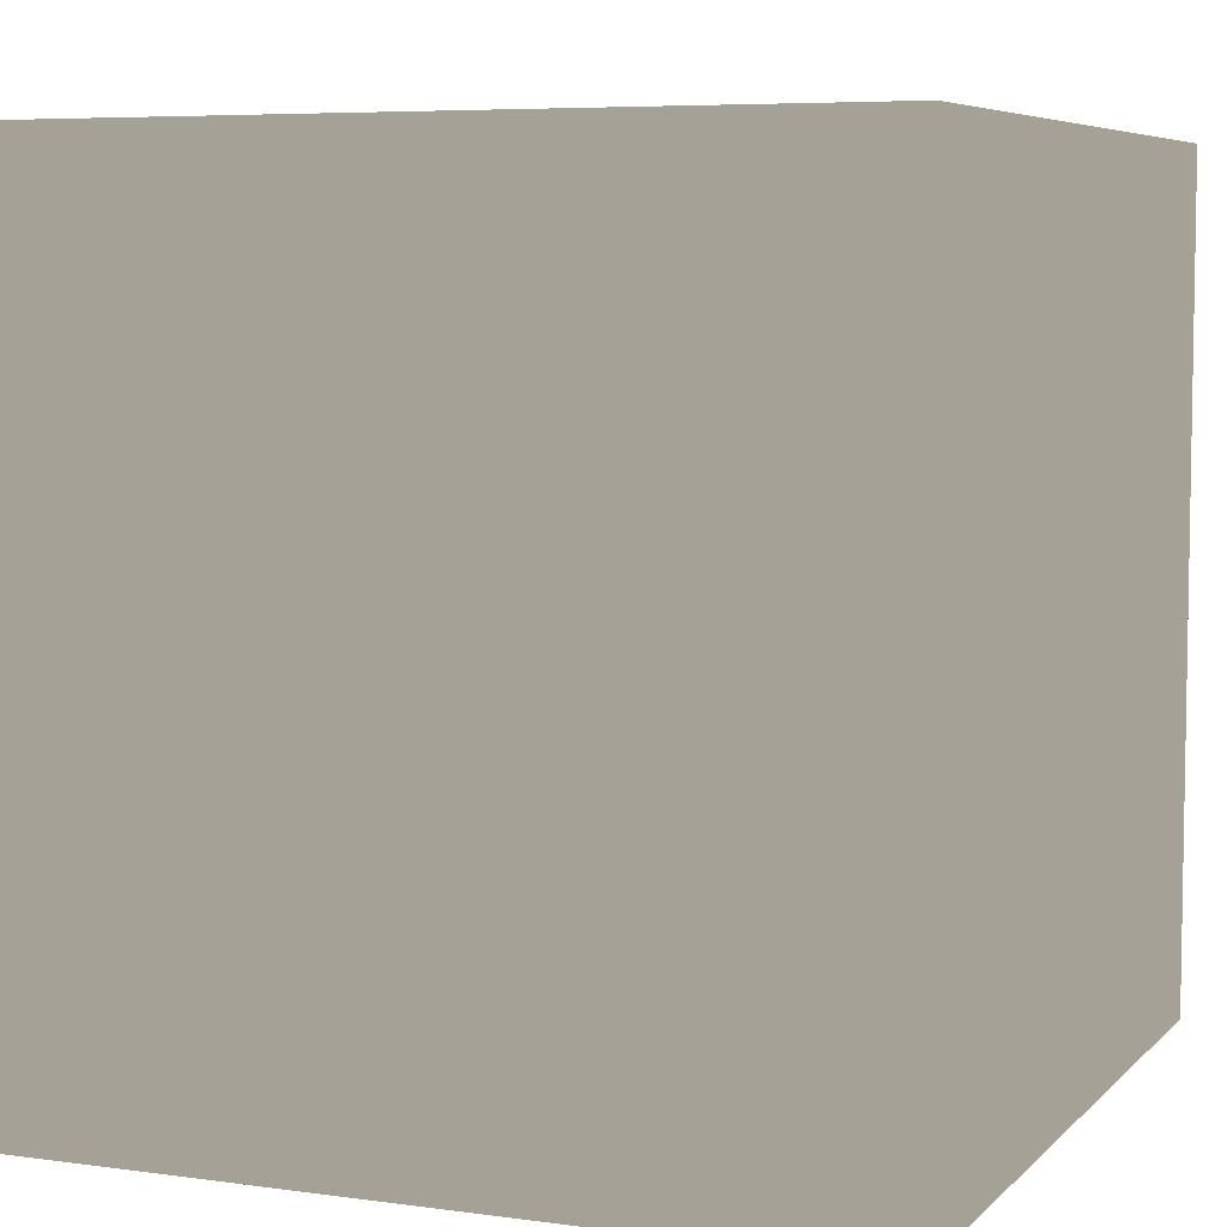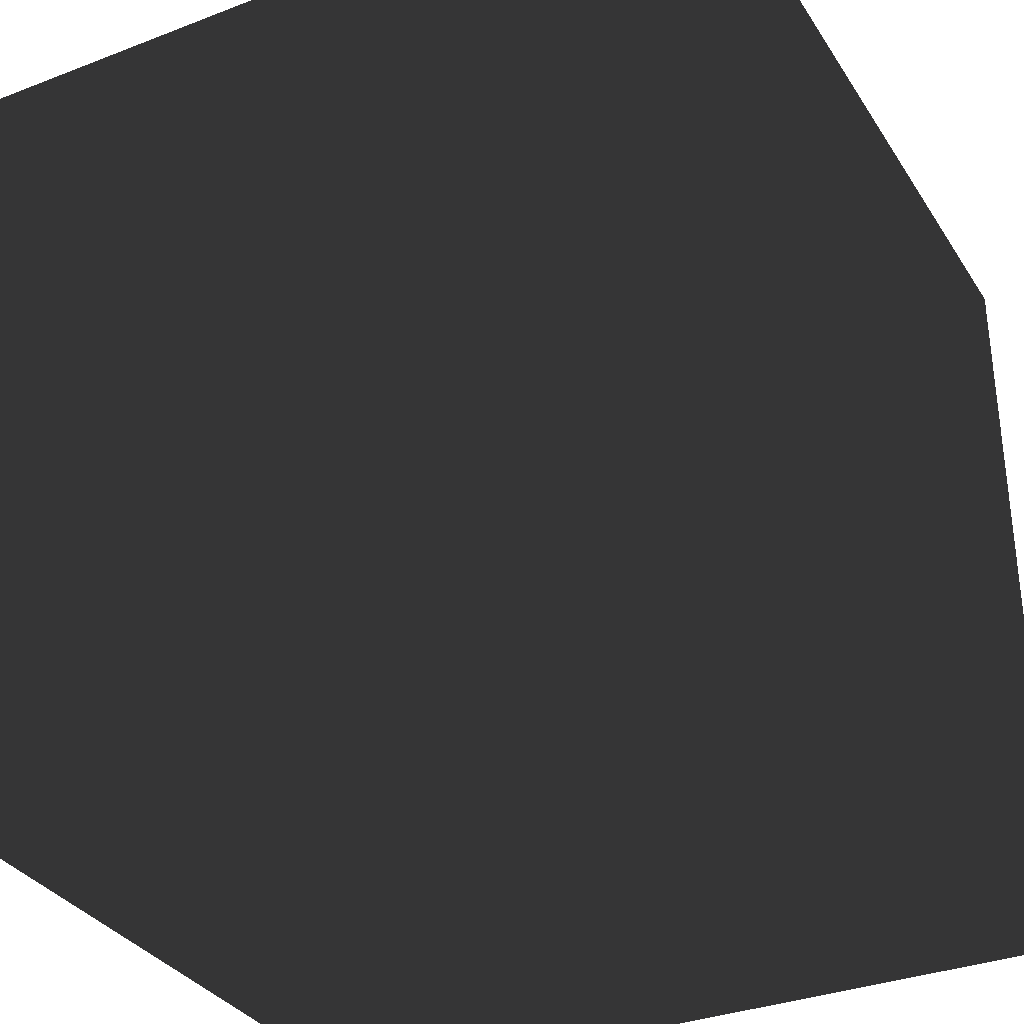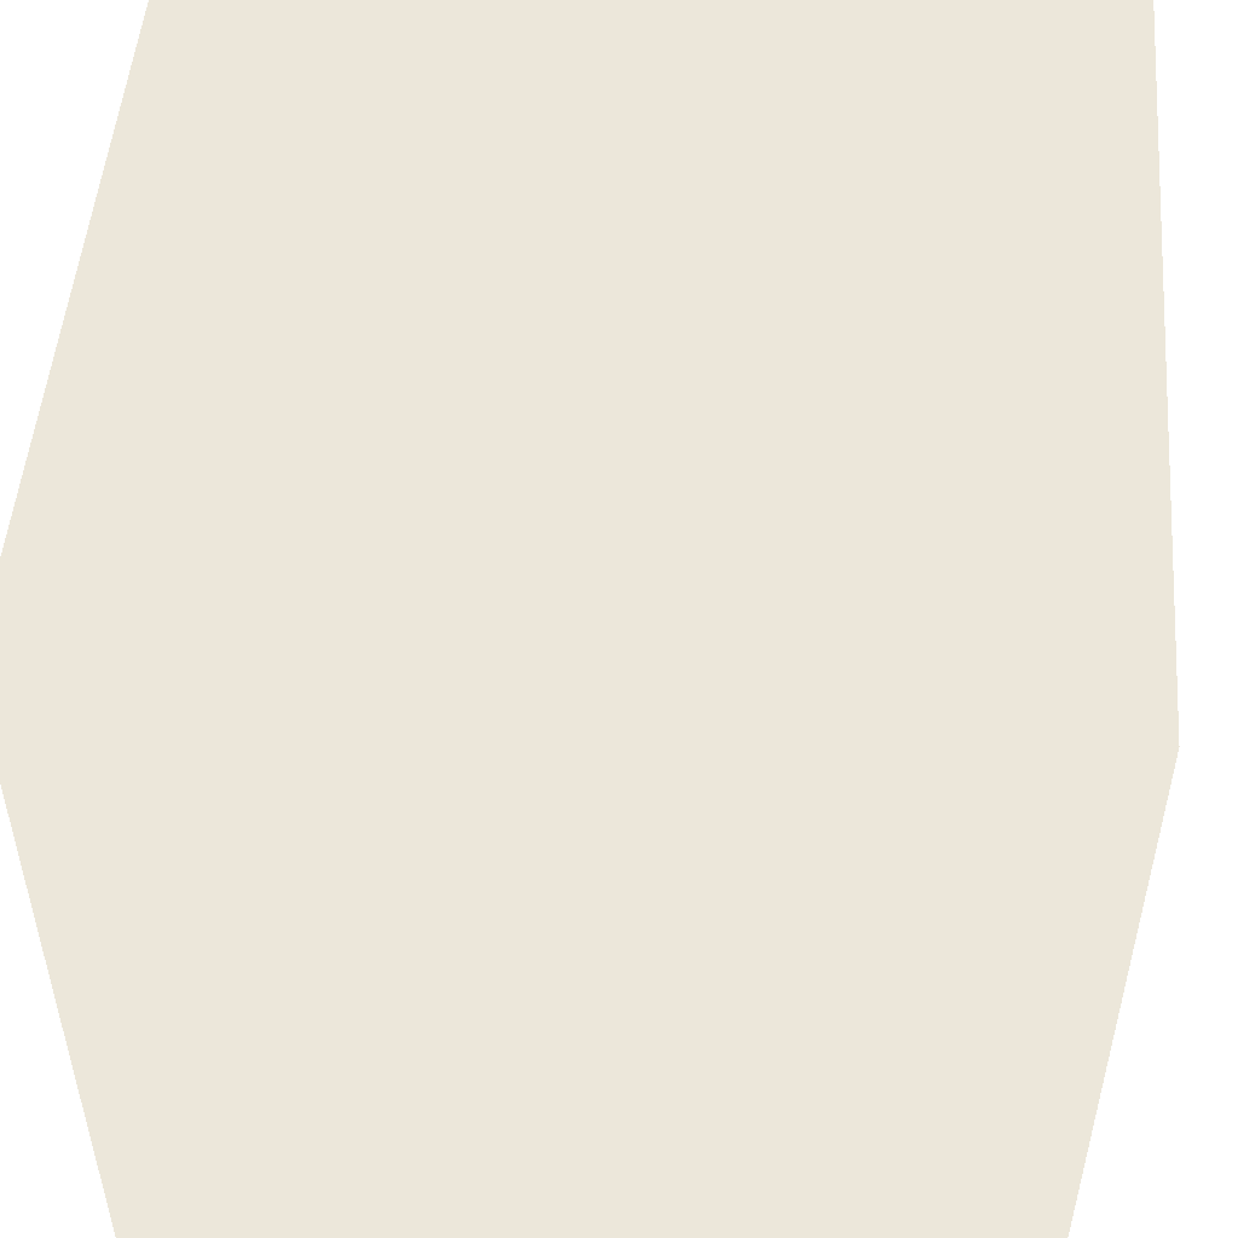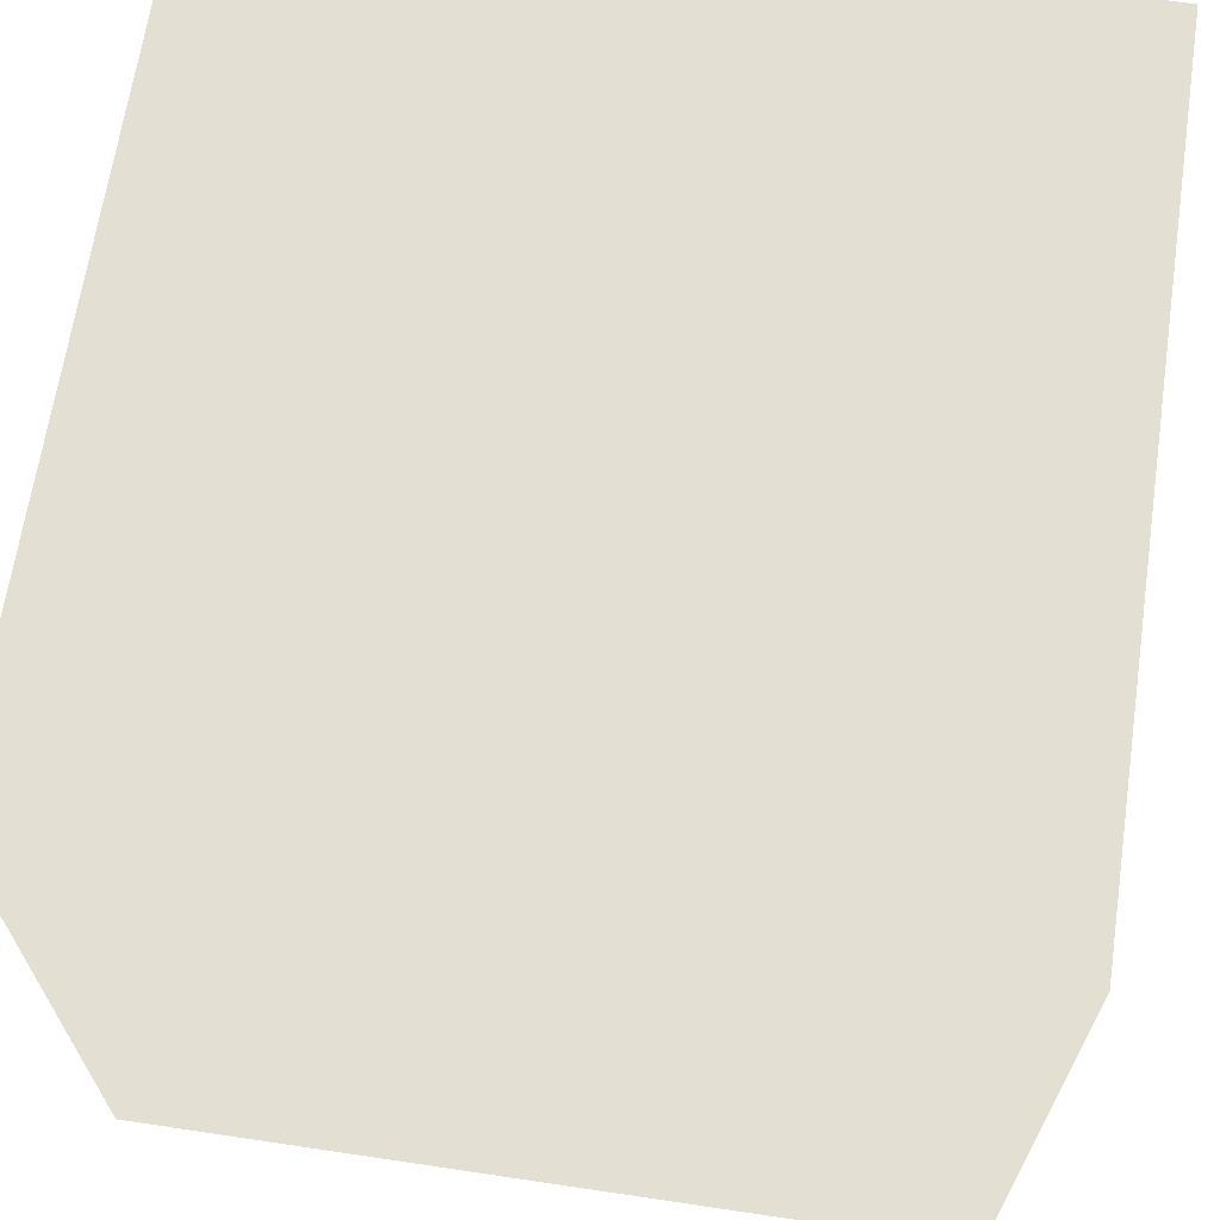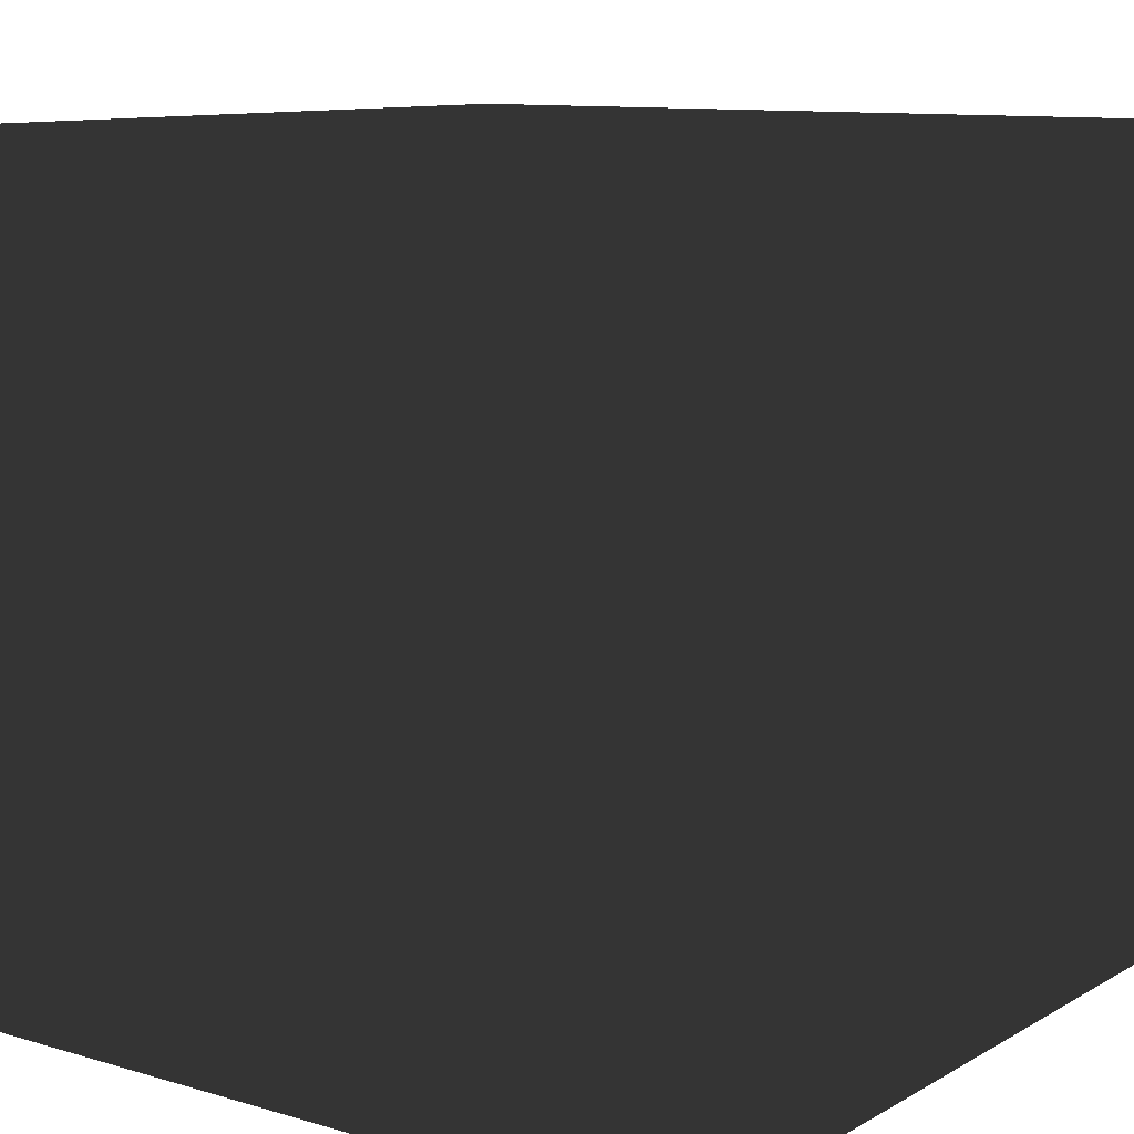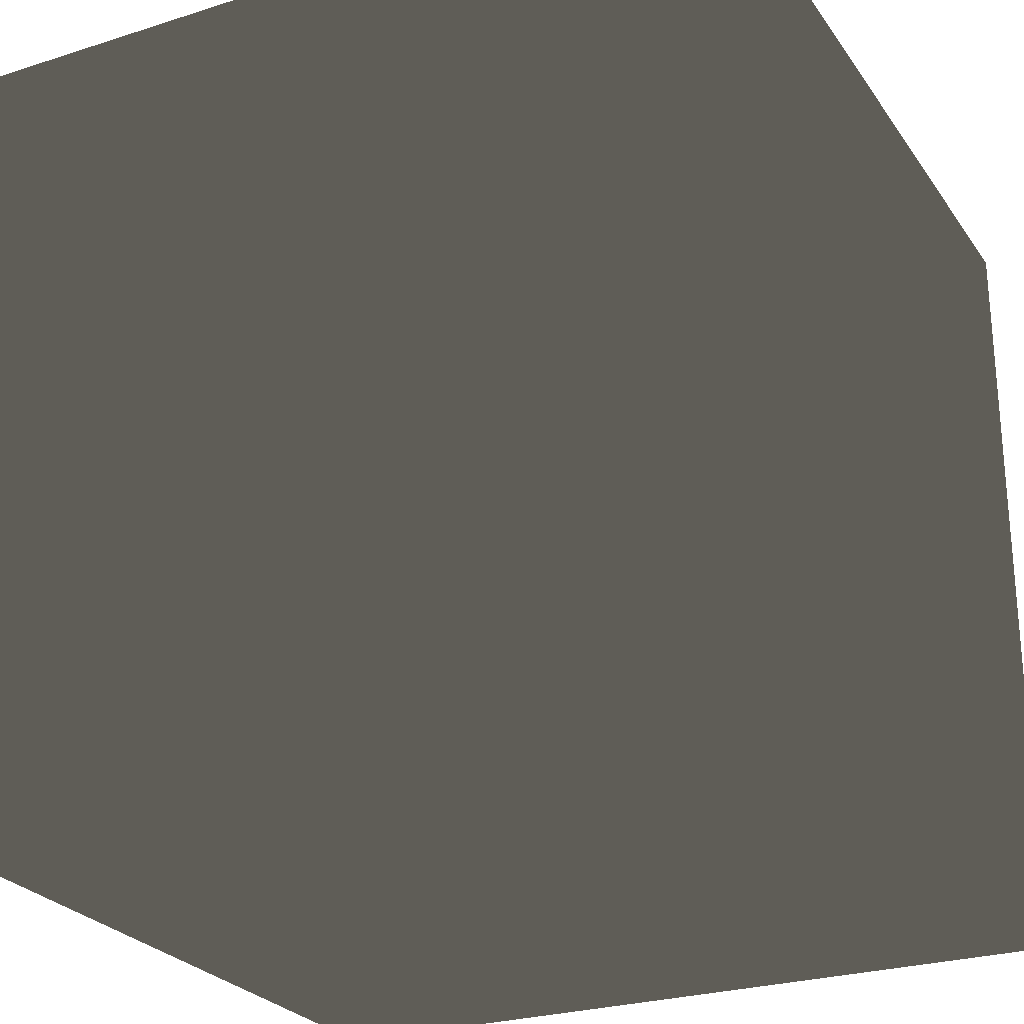
<metadata>
{"format":"obj","ext":"obj","renderer":"f3d","projection":"perspective","resolution":1024,"background":"white","views":[{"elev":6.2,"azim":112.6,"up":"+Z"},{"elev":-33.2,"azim":-152.1,"up":"+Y"},{"elev":51.0,"azim":94.7,"up":"+Z"},{"elev":66.4,"azim":98.5,"up":"+Z"},{"elev":10.7,"azim":126.2,"up":"+Y"},{"elev":-26.0,"azim":-63.1,"up":"+Z"}]}
</metadata>
<code>
v 1 -1 -1
v 1 -1 1
v -1 -1 1
v -1 -1 -1
v 1 1 -1
v 1 1 1
v -1 1 1
v -1 1 -1
f 1 2 3
f 1 3 4
f 1 5 6
f 1 6 2
f 2 6 7
f 2 7 3
f 3 7 8
f 3 8 4
f 4 8 5
f 4 5 1
f 5 8 7
f 5 7 6

</code>
